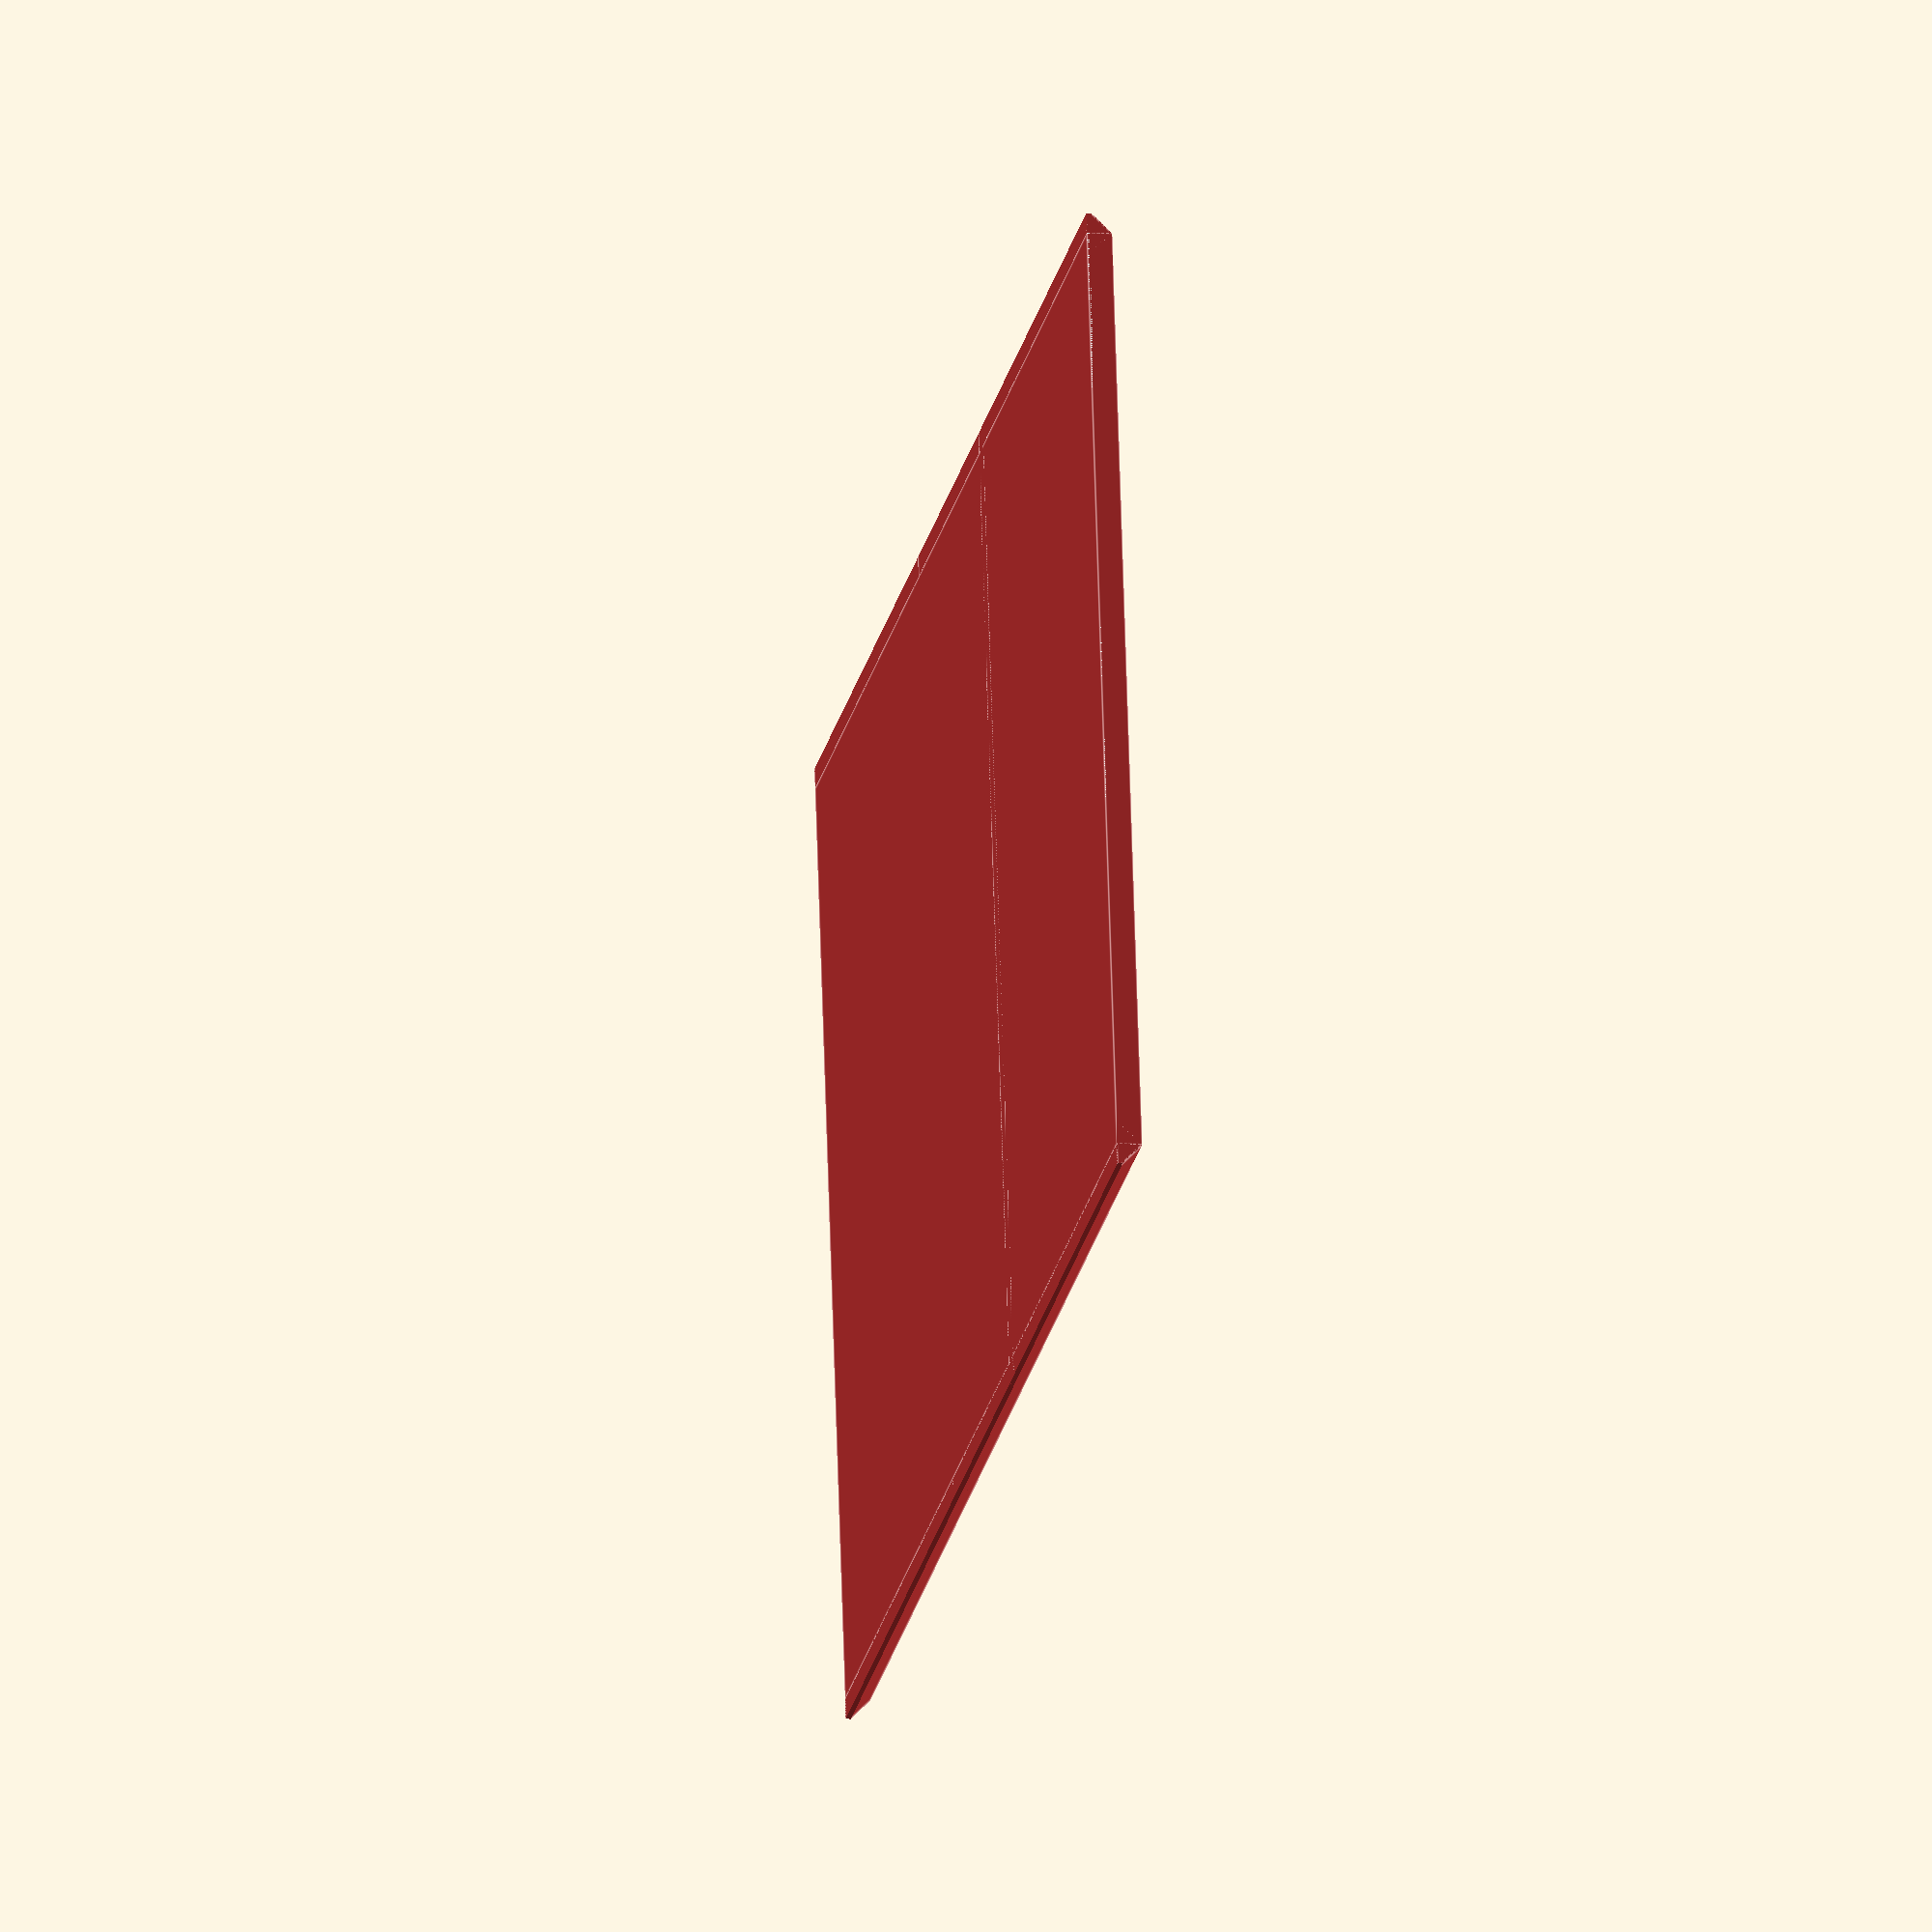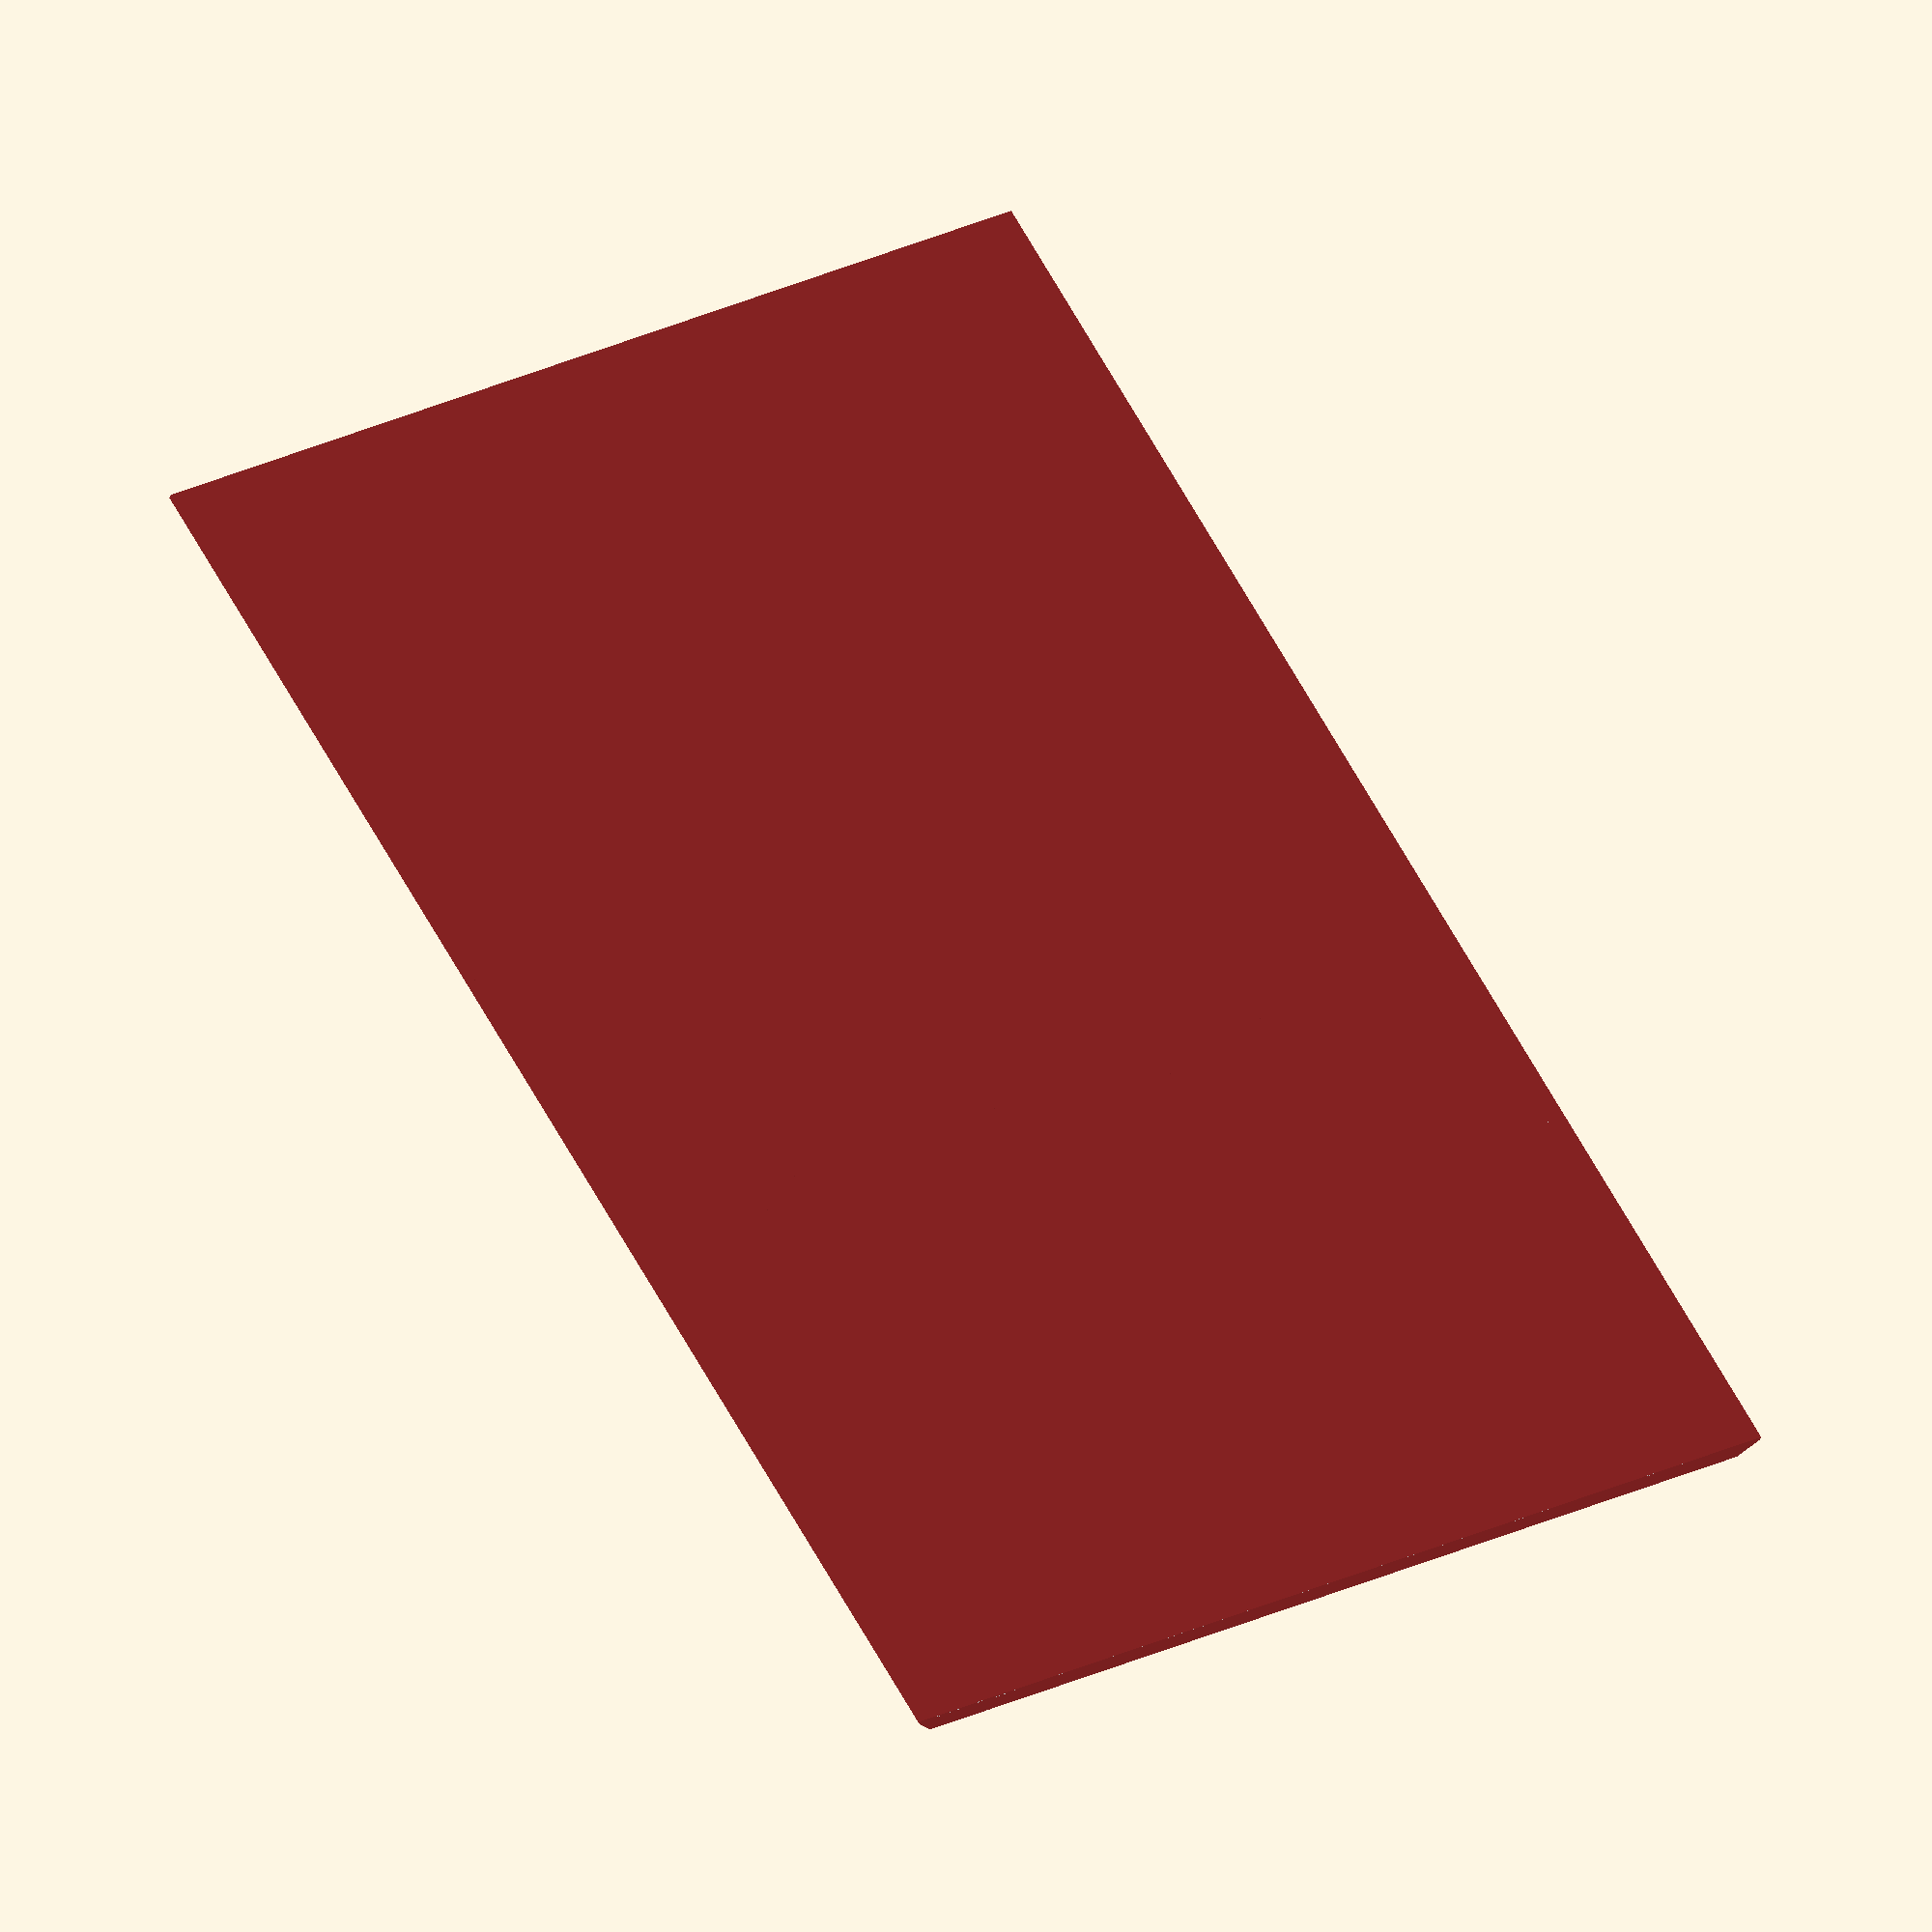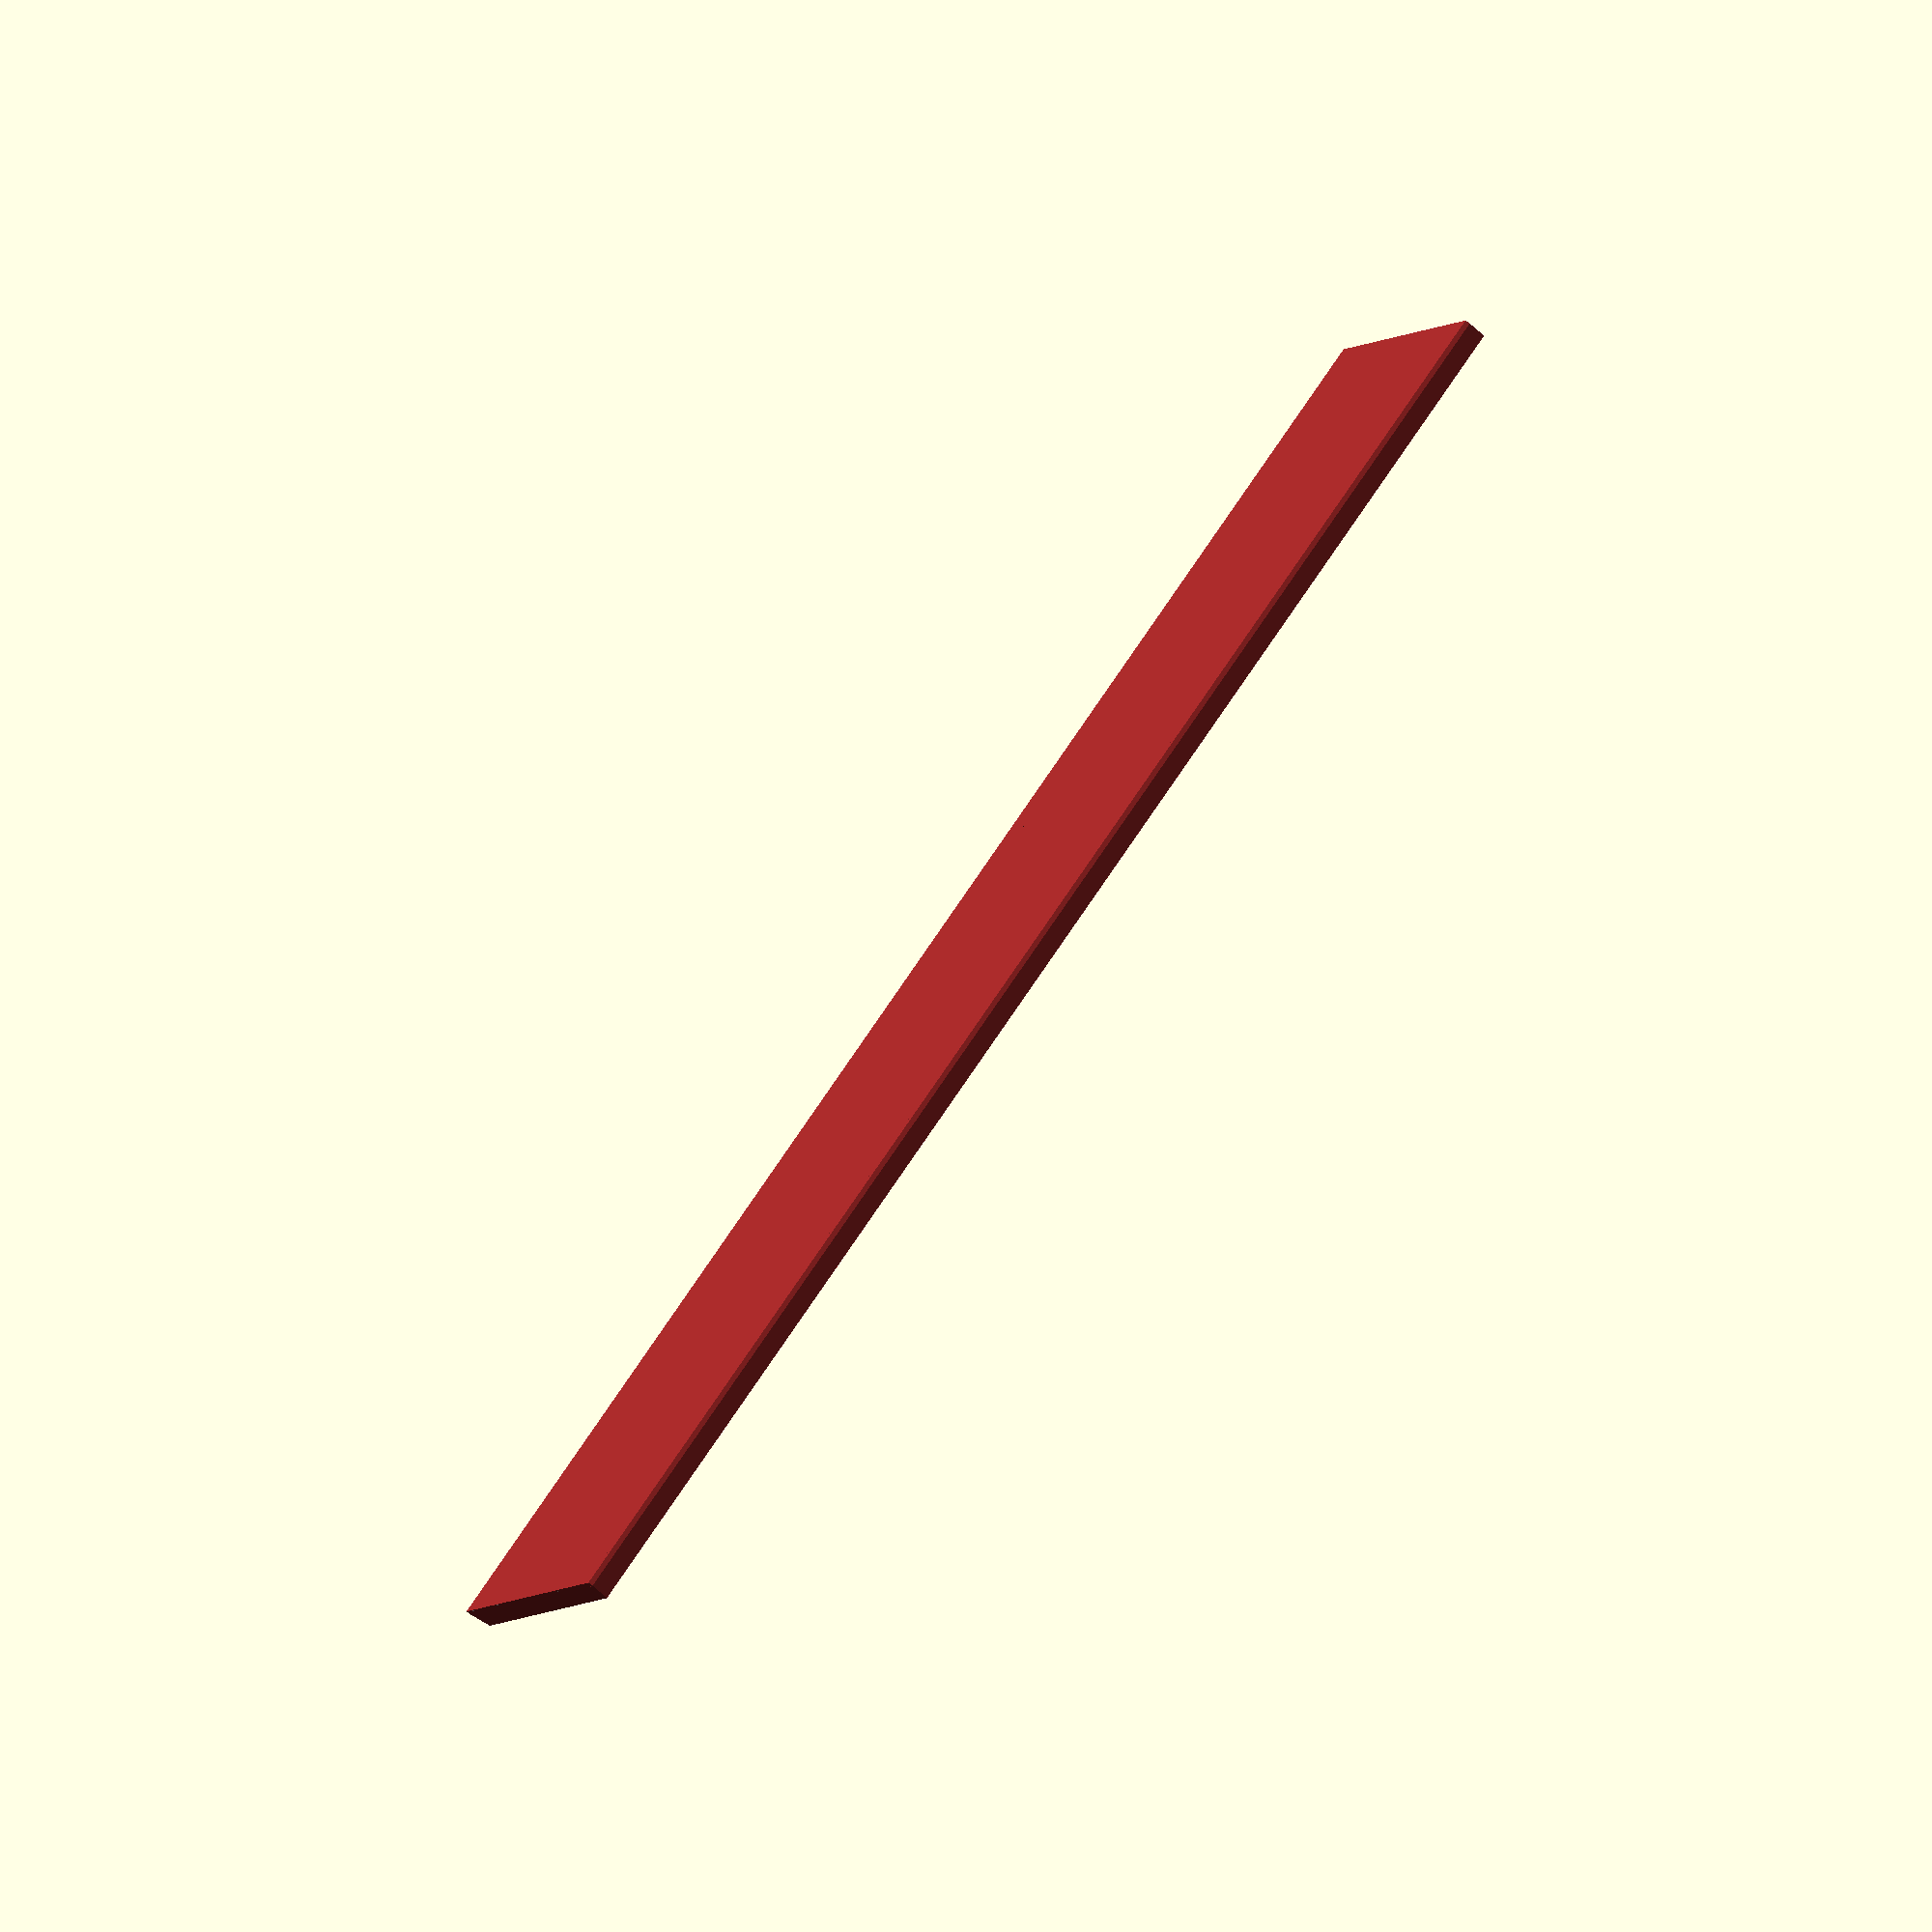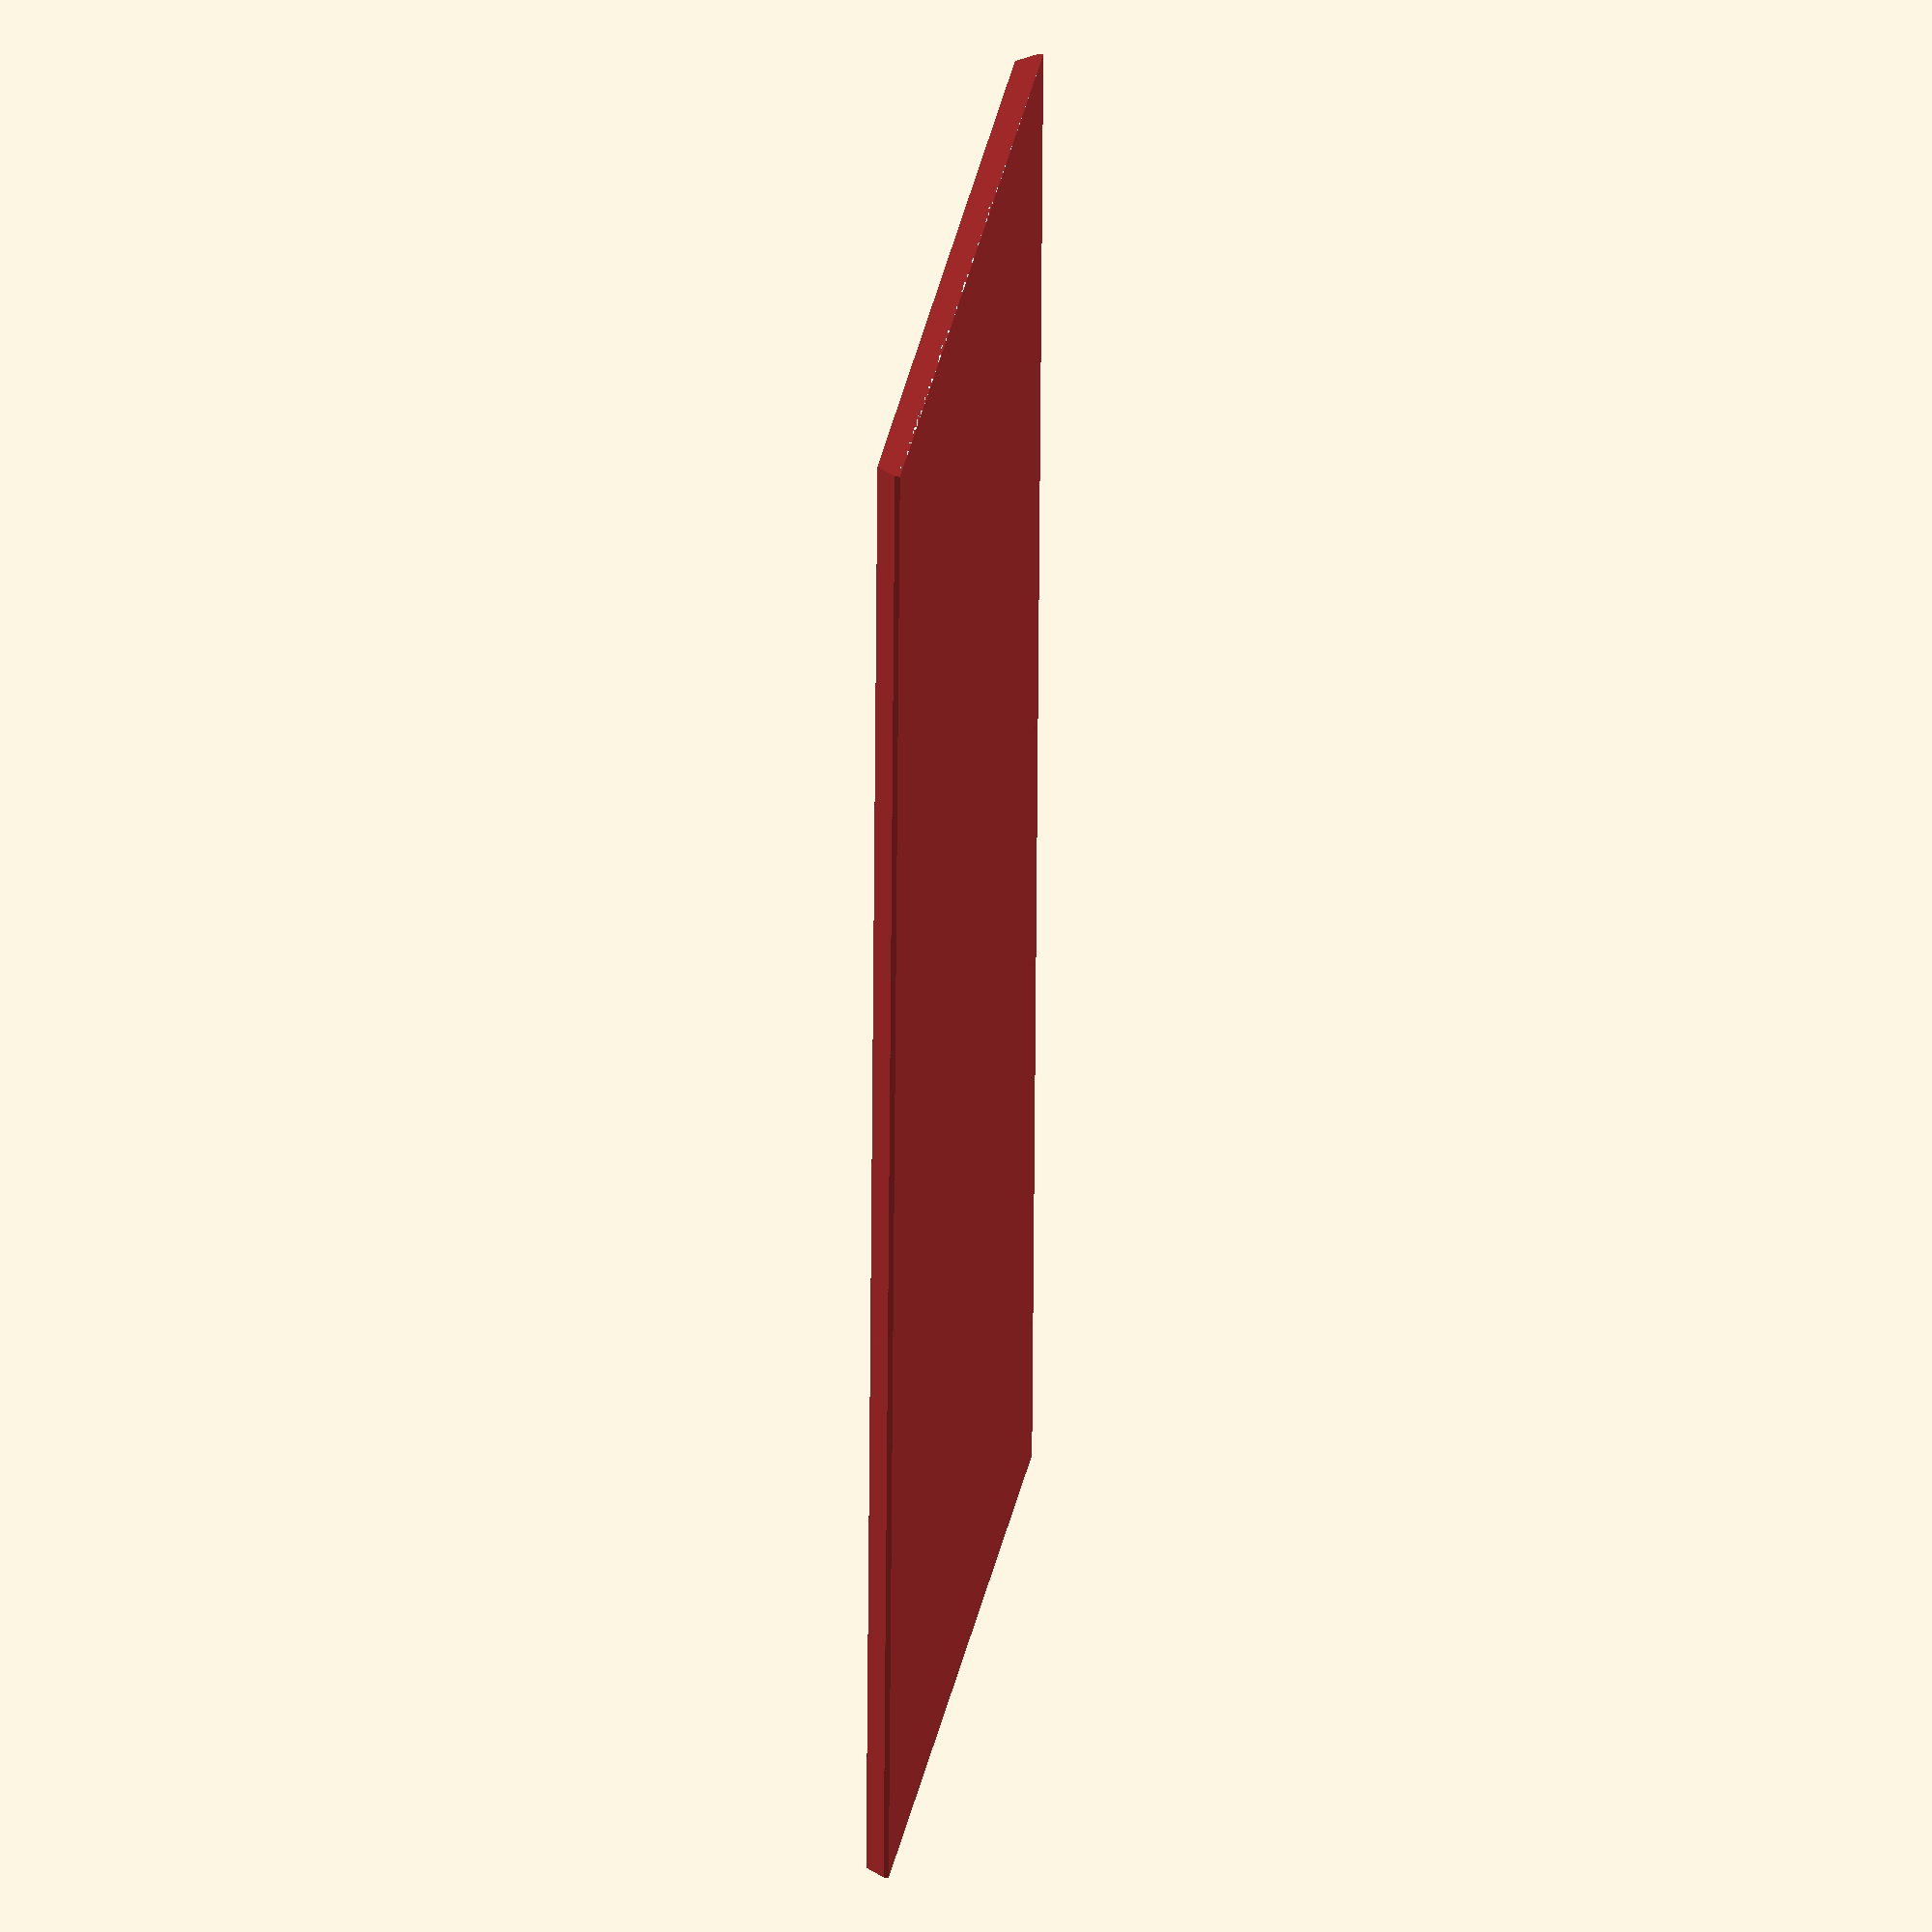
<openscad>
W=64;
W2=100;
H=90;
T=1.5;
B=4;
Q=7;
H1=7;
HR=12;

color("white")
backing();
color("brown")
theactualpanel();

module backing() {
    cube_center([W-H1,H,0.15]);
}

module theactualpanel() {
    
    // the pointed edges that go into groove
    for(s=[-1:2:1])
        scale([s,1,1])
        translate([(W-H1)/2,0,])
        difference() {
            rotate([0,45,0])
            cube([1.5*sqrt(2),H,1.5*sqrt(2)],center=true);
            translate([0,0,-1.5])
            cube([3,H+1,3],center=true);
            translate([2.7,0,0])
            cube([3,H+1,3],center=true);
            translate([-2.7,0,0])
            cube([3,H+1,3],center=true);
    }
    
    intersection() {
        // clips the following to dimensions just in case
        cube_center([W-H1,H,1.5]);
        // of this:
        union() {
            // border
            difference() {
                cube_center([W,H,1.5]);
                translate([0,0,-1])
                cube_center([W-3*B,H-1.5*B,10]);
            }
            
            for(x=[-20:5:20])
            translate([x,0,0])
            cube_center([T,30,1.5]);
                        
            translate([0,-10,0])
            cube_center([W,T,1.5]);
            
            translate([0,10,0])
            cube_center([W,T,1.5]);
            
        }
    }
}

module cube_center(dims,r=0) {
    if(r==0) {
        translate([-dims[0]/2, -dims[1]/2, 0])
        cube(dims);
    } else {
        
        minkowski() {
            translate([-dims[0]/2+r, -dims[1]/2+r, 0])
            cube([dims[0]-2*r,dims[1]-2*r,dims[2]]);
            cylinder(r=r,h=0.00001,$fn=32);
        }
    }
}
</openscad>
<views>
elev=191.4 azim=99.9 roll=280.3 proj=o view=edges
elev=34.3 azim=210.5 roll=163.2 proj=o view=wireframe
elev=81.9 azim=281.9 roll=234.5 proj=o view=wireframe
elev=152.2 azim=357.0 roll=81.9 proj=o view=wireframe
</views>
